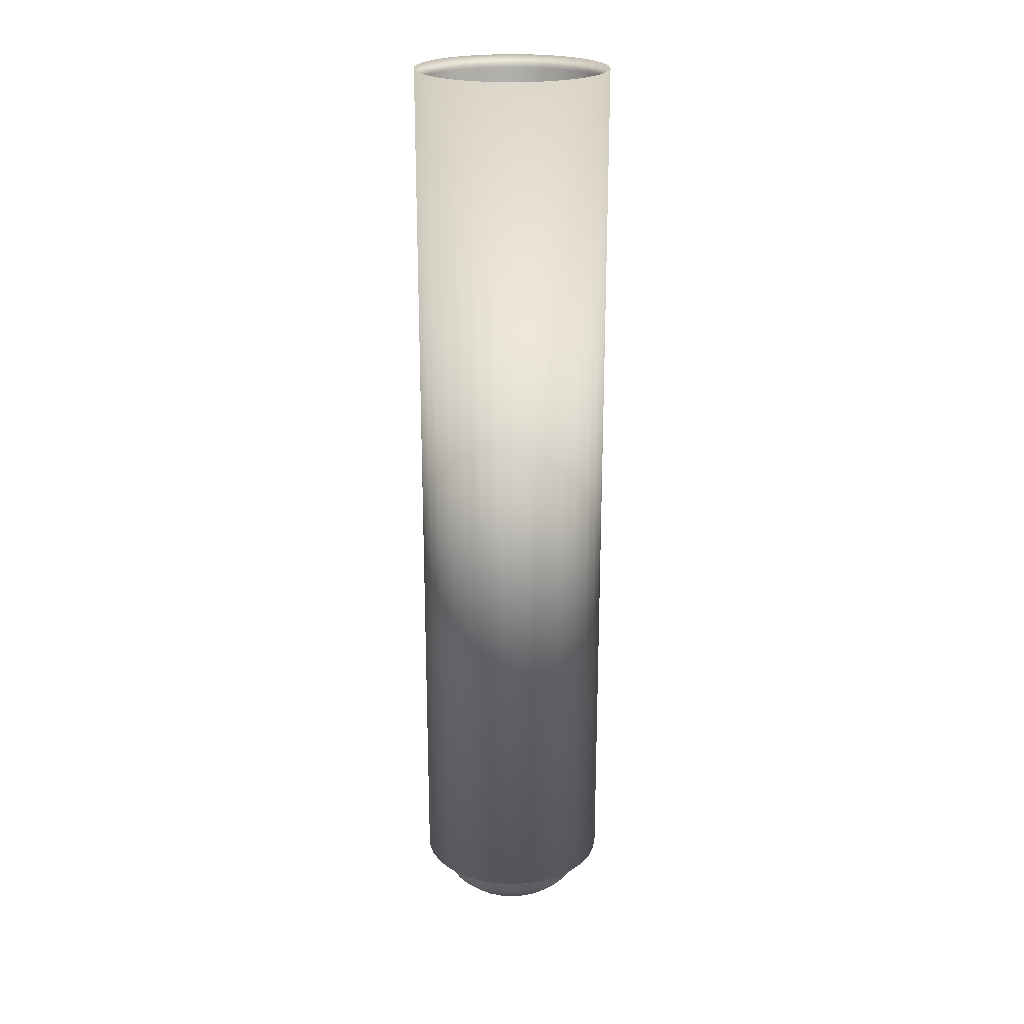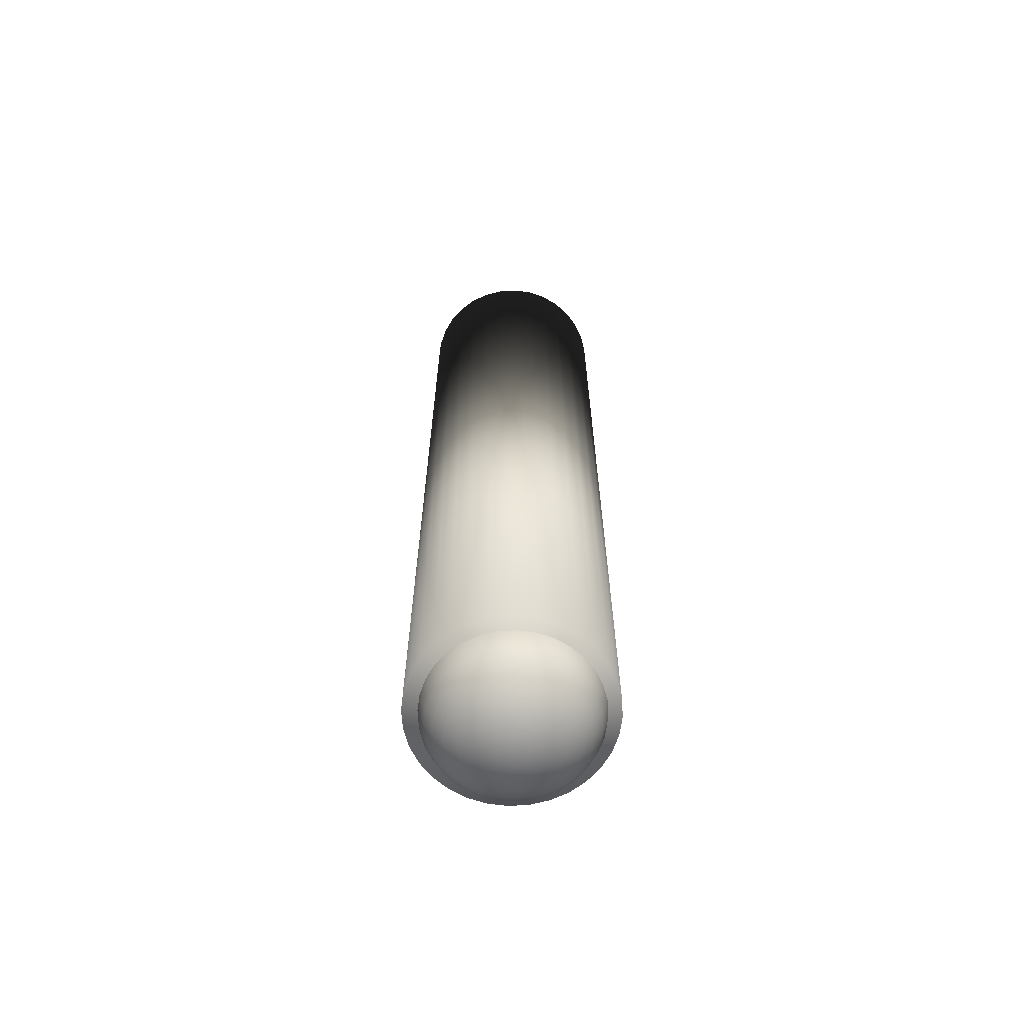
<metadata>
{"format":"obj","ext":"obj","renderer":"f3d","projection":"perspective","resolution":1024,"background":"white","views":[{"elev":22.2,"azim":-121.9,"up":"+Z"},{"elev":-64.7,"azim":121.6,"up":"+Z"}]}
</metadata>
<code>
o Cylinder_Cylinder.001
v 0.001521 -0.008117 -0.1656
v 0.003103 -0.01607 -0.1638
v 0.004561 -0.0234 -0.1607
v 0.005839 -0.02983 -0.1565
v 0.006888 -0.0351 -0.1515
v 0.007668 -0.03902 -0.1458
v 0.008148 -0.04143 -0.1395
v 0.00831 -0.04225 -0.133
v 0.003103 -0.007637 -0.1656
v 0.006207 -0.01513 -0.1638
v 0.009067 -0.02204 -0.1607
v 0.01158 -0.02809 -0.1565
v 0.01363 -0.03306 -0.1515
v 0.01516 -0.03675 -0.1458
v 0.0161 -0.03902 -0.1395
v 0.01642 -0.03979 -0.133
v 0.004561 -0.006858 -0.1656
v 0.009067 -0.0136 -0.1638
v 0.01322 -0.01982 -0.1607
v 0.01686 -0.02526 -0.1565
v 0.01985 -0.02974 -0.1515
v 0.02207 -0.03306 -0.1458
v 0.02343 -0.0351 -0.1395
v 0.02389 -0.03579 -0.133
v 0.005839 -0.005809 -0.1656
v 0.01158 -0.01154 -0.1638
v 0.01686 -0.01683 -0.1607
v 0.02149 -0.02146 -0.1565
v 0.0253 -0.02526 -0.1515
v 0.02812 -0.02809 -0.1458
v 0.02986 -0.02983 -0.1395
v 0.03045 -0.03042 -0.133
v 0.006888 -0.00453 -0.1656
v 0.01363 -0.009037 -0.1638
v 0.01985 -0.01319 -0.1607
v 0.0253 -0.01683 -0.1565
v 0.02976 -0.01982 -0.1515
v 0.03309 -0.02204 -0.1458
v 0.03513 -0.0234 -0.1395
v 0.03582 -0.02387 -0.133
v 0.007668 -0.003072 -0.1656
v 0.01516 -0.006176 -0.1638
v 0.02207 -0.009037 -0.1607
v 0.02812 -0.01154 -0.1565
v 0.03309 -0.0136 -0.1515
v 0.03678 -0.01513 -0.1458
v 0.03905 -0.01607 -0.1395
v 0.03982 -0.01639 -0.133
v 0.008148 -0.00149 -0.1656
v 0.0161 -0.003072 -0.1638
v 0.02343 -0.00453 -0.1607
v 0.02986 -0.005809 -0.1565
v 0.03513 -0.006858 -0.1515
v 0.03905 -0.007637 -0.1458
v 0.04147 -0.008117 -0.1395
v 0.04228 -0.008279 -0.133
v 0.00831 0.000156 -0.1656
v 0.01642 0.000156 -0.1638
v 0.02389 0.000156 -0.1607
v 0.03045 0.000156 -0.1565
v 0.03582 0.000156 -0.1515
v 0.03982 0.000156 -0.1458
v 0.04228 0.000156 -0.1395
v 0.04311 0.000156 -0.133
v 0.008148 0.001801 -0.1656
v 0.0161 0.003383 -0.1638
v 0.02343 0.004842 -0.1607
v 0.02986 0.00612 -0.1565
v 0.03513 0.007169 -0.1515
v 0.03905 0.007948 -0.1458
v 0.04147 0.008428 -0.1395
v 0.04228 0.00859 -0.133
v 0.007668 0.003383 -0.1656
v 0.01516 0.006487 -0.1638
v 0.02207 0.009348 -0.1607
v 0.02812 0.01185 -0.1565
v 0.03309 0.01391 -0.1515
v 0.03678 0.01544 -0.1458
v 0.03905 0.01638 -0.1395
v 0.03982 0.0167 -0.133
v 0.006888 0.004842 -0.1656
v 0.01363 0.009348 -0.1638
v 0.01985 0.0135 -0.1607
v 0.0253 0.01714 -0.1565
v 0.02976 0.02013 -0.1515
v 0.03309 0.02235 -0.1458
v 0.03513 0.02371 -0.1395
v 0.03582 0.02418 -0.133
v 0.005839 0.00612 -0.1656
v 0.01158 0.01185 -0.1638
v 0.01686 0.01714 -0.1607
v 0.02149 0.02177 -0.1565
v 0.0253 0.02558 -0.1515
v 0.02812 0.0284 -0.1458
v 0.02986 0.03014 -0.1395
v 0.03045 0.03073 -0.133
v 0.004561 0.007169 -0.1656
v 0.009067 0.01391 -0.1638
v 0.01322 0.02013 -0.1607
v 0.01686 0.02558 -0.1565
v 0.01985 0.03005 -0.1515
v 0.02207 0.03337 -0.1458
v 0.02343 0.03541 -0.1395
v 0.02389 0.0361 -0.133
v 0.003103 0.007948 -0.1656
v 0.006207 0.01544 -0.1638
v 0.009067 0.02235 -0.1607
v 0.01157 0.0284 -0.1565
v 0.01363 0.03337 -0.1515
v 0.01516 0.03706 -0.1458
v 0.0161 0.03933 -0.1395
v 0.01642 0.0401 -0.133
v 0.001521 0.008428 -0.1656
v 0.003103 0.01638 -0.1638
v 0.004561 0.02371 -0.1607
v 0.005839 0.03014 -0.1565
v 0.006888 0.03541 -0.1515
v 0.007668 0.03933 -0.1458
v 0.008148 0.04174 -0.1395
v 0.00831 0.04256 -0.133
v -0.000125 0.00859 -0.1656
v -0.000125 0.0167 -0.1638
v -0.000125 0.02418 -0.1607
v -0.000125 0.03073 -0.1565
v -0.000125 0.0361 -0.1515
v -0.000125 0.0401 -0.1458
v -0.000125 0.04256 -0.1395
v -0.000125 0.04339 -0.133
v -0.00177 0.008428 -0.1656
v -0.003353 0.01638 -0.1638
v -0.004811 0.02371 -0.1607
v -0.006089 0.03014 -0.1565
v -0.007138 0.03541 -0.1515
v -0.007918 0.03933 -0.1458
v -0.008398 0.04174 -0.1395
v -0.00856 0.04256 -0.133
v -0.003353 0.007948 -0.1656
v -0.006456 0.01544 -0.1638
v -0.009317 0.02235 -0.1607
v -0.01182 0.0284 -0.1565
v -0.01388 0.03337 -0.1515
v -0.01541 0.03706 -0.1458
v -0.01635 0.03933 -0.1395
v -0.01667 0.0401 -0.133
v -0.000125 0.000156 -0.1663
v -0.004811 0.007169 -0.1656
v -0.009317 0.01391 -0.1638
v -0.01347 0.02013 -0.1607
v -0.01711 0.02558 -0.1565
v -0.0201 0.03005 -0.1515
v -0.02232 0.03337 -0.1458
v -0.02368 0.03541 -0.1395
v -0.02414 0.0361 -0.133
v -0.006089 0.00612 -0.1656
v -0.01182 0.01185 -0.1638
v -0.01711 0.01714 -0.1607
v -0.02174 0.02177 -0.1565
v -0.02554 0.02558 -0.1515
v -0.02837 0.0284 -0.1458
v -0.03011 0.03014 -0.1395
v -0.0307 0.03073 -0.133
v -0.007138 0.004842 -0.1656
v -0.01388 0.009348 -0.1638
v -0.0201 0.0135 -0.1607
v -0.02554 0.01714 -0.1565
v -0.03002 0.02013 -0.1515
v -0.03334 0.02235 -0.1458
v -0.03538 0.02371 -0.1395
v -0.03607 0.02418 -0.133
v -0.007918 0.003383 -0.1656
v -0.01541 0.006487 -0.1638
v -0.02232 0.009348 -0.1607
v -0.02837 0.01185 -0.1565
v -0.03334 0.01391 -0.1515
v -0.03703 0.01544 -0.1458
v -0.0393 0.01638 -0.1395
v -0.04007 0.0167 -0.133
v -0.008398 0.001801 -0.1656
v -0.01635 0.003383 -0.1638
v -0.02368 0.004842 -0.1607
v -0.03011 0.00612 -0.1565
v -0.03538 0.007169 -0.1515
v -0.0393 0.007948 -0.1458
v -0.04171 0.008428 -0.1395
v -0.04253 0.00859 -0.133
v -0.00856 0.000156 -0.1656
v -0.01667 0.000156 -0.1638
v -0.02414 0.000156 -0.1607
v -0.0307 0.000156 -0.1565
v -0.03607 0.000156 -0.1515
v -0.04007 0.000156 -0.1458
v -0.04253 0.000156 -0.1395
v -0.04336 0.000156 -0.133
v -0.008398 -0.00149 -0.1656
v -0.01635 -0.003072 -0.1638
v -0.02368 -0.00453 -0.1607
v -0.03011 -0.005809 -0.1565
v -0.03538 -0.006858 -0.1515
v -0.0393 -0.007637 -0.1458
v -0.04171 -0.008117 -0.1395
v -0.04253 -0.008279 -0.133
v -0.007918 -0.003072 -0.1656
v -0.01541 -0.006176 -0.1638
v -0.02232 -0.009037 -0.1607
v -0.02837 -0.01154 -0.1565
v -0.03334 -0.0136 -0.1515
v -0.03703 -0.01513 -0.1458
v -0.0393 -0.01607 -0.1395
v -0.04007 -0.01639 -0.133
v -0.007138 -0.00453 -0.1656
v -0.01388 -0.009037 -0.1638
v -0.0201 -0.01319 -0.1607
v -0.02554 -0.01683 -0.1565
v -0.03002 -0.01982 -0.1515
v -0.03334 -0.02204 -0.1458
v -0.03538 -0.0234 -0.1395
v -0.03607 -0.02387 -0.133
v -0.006089 -0.005809 -0.1656
v -0.01182 -0.01154 -0.1638
v -0.01711 -0.01683 -0.1607
v -0.02174 -0.02146 -0.1565
v -0.02554 -0.02526 -0.1515
v -0.02837 -0.02809 -0.1458
v -0.03011 -0.02983 -0.1395
v -0.0307 -0.03042 -0.133
v -0.004811 -0.006858 -0.1656
v -0.009317 -0.0136 -0.1638
v -0.01347 -0.01982 -0.1607
v -0.01711 -0.02526 -0.1565
v -0.0201 -0.02974 -0.1515
v -0.02232 -0.03306 -0.1458
v -0.02368 -0.0351 -0.1395
v -0.02414 -0.03579 -0.133
v -0.003353 -0.007637 -0.1656
v -0.006456 -0.01513 -0.1638
v -0.009317 -0.02204 -0.1607
v -0.01182 -0.02809 -0.1565
v -0.01388 -0.03306 -0.1515
v -0.01541 -0.03675 -0.1458
v -0.01635 -0.03902 -0.1395
v -0.01667 -0.03979 -0.133
v -0.00177 -0.008117 -0.1656
v -0.003353 -0.01607 -0.1638
v -0.004811 -0.0234 -0.1607
v -0.006089 -0.02983 -0.1565
v -0.007138 -0.0351 -0.1515
v -0.007918 -0.03902 -0.1458
v -0.008398 -0.04143 -0.1395
v -0.00856 -0.04225 -0.133
v -0.000125 -0.008279 -0.1656
v -0.000125 -0.01639 -0.1638
v -0.000125 -0.02387 -0.1607
v -0.000125 -0.03042 -0.1565
v -0.000125 -0.03579 -0.1515
v -0.000125 -0.03979 -0.1458
v -0.000125 -0.04225 -0.1395
v -0.000125 -0.04308 -0.133
v 0.000152 0.0497 -0.1352
v 0.000152 0.04242 0.2808
v 0.009884 0.04874 -0.1352
v 0.008465 0.04161 0.2808
v 0.01924 0.0459 -0.1352
v 0.01646 0.03918 0.2808
v 0.02787 0.04129 -0.1352
v 0.02383 0.03524 0.2808
v 0.03543 0.03509 -0.1352
v 0.03028 0.02994 0.2808
v 0.04163 0.02753 -0.1352
v 0.03558 0.02349 0.2808
v 0.04624 0.0189 -0.1352
v 0.03952 0.01612 0.2808
v 0.04908 0.009543 -0.1352
v 0.04195 0.008125 0.2808
v 0.05004 -0.000189 -0.1352
v 0.04277 -0.000189 0.2808
v 0.04908 -0.009921 -0.1352
v 0.04195 -0.008503 0.2808
v 0.04624 -0.01928 -0.1352
v 0.03952 -0.0165 0.2808
v 0.04163 -0.0279 -0.1352
v 0.03558 -0.02386 0.2808
v 0.03543 -0.03546 -0.1352
v 0.03028 -0.03032 0.2808
v 0.02787 -0.04167 -0.1352
v 0.02383 -0.03562 0.2808
v 0.01924 -0.04628 -0.1352
v 0.01646 -0.03956 0.2808
v 0.009884 -0.04912 -0.1352
v 0.008465 -0.04199 0.2808
v 0.000152 -0.05008 -0.1352
v 0.000152 -0.0428 0.2808
v -0.009581 -0.04912 -0.1352
v -0.008162 -0.04199 0.2808
v -0.01894 -0.04628 -0.1352
v -0.01616 -0.03956 0.2808
v -0.02756 -0.04167 -0.1352
v -0.02352 -0.03562 0.2808
v -0.03512 -0.03546 -0.1352
v -0.02998 -0.03032 0.2808
v -0.04133 -0.0279 -0.1352
v -0.03528 -0.02386 0.2808
v -0.04594 -0.01928 -0.1352
v -0.03922 -0.0165 0.2808
v -0.04878 -0.009921 -0.1352
v -0.04164 -0.008503 0.2808
v -0.04974 -0.000189 -0.1352
v -0.04246 -0.000189 0.2808
v -0.04878 0.009543 -0.1352
v -0.04164 0.008125 0.2808
v -0.04594 0.0189 -0.1352
v -0.03922 0.01612 0.2808
v -0.04133 0.02753 -0.1352
v -0.03528 0.02349 0.2808
v -0.03512 0.03509 -0.1352
v -0.02998 0.02994 0.2808
v -0.02756 0.04129 -0.1352
v -0.02352 0.03524 0.2808
v -0.01894 0.0459 -0.1352
v -0.01616 0.03918 0.2808
v -0.009581 0.04874 -0.1352
v -0.008162 0.04161 0.2808
v 0.000152 0.0497 0.3204
v 0.009884 0.04874 0.3204
v 0.01924 0.0459 0.3204
v 0.02787 0.04129 0.3204
v 0.03543 0.03509 0.3204
v 0.04163 0.02753 0.3204
v 0.04624 0.0189 0.3204
v 0.04908 0.009543 0.3204
v 0.05004 -0.000189 0.3204
v 0.04908 -0.009921 0.3204
v 0.04624 -0.01928 0.3204
v 0.04163 -0.0279 0.3204
v 0.03543 -0.03546 0.3204
v 0.02787 -0.04167 0.3204
v 0.01924 -0.04628 0.3204
v 0.009884 -0.04912 0.3204
v 0.000152 -0.05008 0.3204
v -0.009581 -0.04912 0.3204
v -0.01894 -0.04628 0.3204
v -0.02756 -0.04167 0.3204
v -0.03512 -0.03546 0.3204
v -0.04133 -0.0279 0.3204
v -0.04594 -0.01928 0.3204
v -0.04878 -0.009921 0.3204
v -0.04974 -0.000189 0.3204
v -0.04878 0.009543 0.3204
v -0.04594 0.0189 0.3204
v -0.04133 0.02753 0.3204
v -0.03512 0.03509 0.3204
v -0.02756 0.04129 0.3204
v -0.01894 0.0459 0.3204
v -0.009581 0.04874 0.3204
v 0.000152 0.04313 0.2847
v 0.008603 0.0423 0.2847
v 0.01673 0.03983 0.2847
v 0.02422 0.03583 0.2847
v 0.03078 0.03044 0.2847
v 0.03617 0.02388 0.2847
v 0.04017 0.01639 0.2847
v 0.04264 0.008262 0.2847
v 0.04347 -0.000189 0.2847
v 0.04264 -0.00864 0.2847
v 0.04017 -0.01677 0.2847
v 0.03617 -0.02426 0.2847
v 0.03078 -0.03082 0.2847
v 0.02422 -0.03621 0.2847
v 0.01673 -0.04021 0.2847
v 0.008603 -0.04267 0.2847
v 0.000152 -0.04351 0.2847
v -0.008299 -0.04267 0.2847
v -0.01643 -0.04021 0.2847
v -0.02391 -0.03621 0.2847
v -0.03048 -0.03082 0.2847
v -0.03587 -0.02426 0.2847
v -0.03987 -0.01677 0.2847
v -0.04233 -0.00864 0.2847
v -0.04317 -0.000189 0.2847
v -0.04233 0.008262 0.2847
v -0.03987 0.01639 0.2847
v -0.03587 0.02388 0.2847
v -0.03048 0.03044 0.2847
v -0.02391 0.03583 0.2847
v -0.01643 0.03983 0.2847
v -0.008299 0.0423 0.2847
v 0.009646 0.04754 0.3137
v 0.01878 0.04477 0.3137
v 0.02719 0.04028 0.3137
v 0.03456 0.03422 0.3137
v 0.04062 0.02685 0.3137
v 0.04511 0.01843 0.3137
v 0.04788 0.009305 0.3137
v 0.04882 -0.000189 0.3137
v 0.04788 -0.009683 0.3137
v 0.04511 -0.01881 0.3137
v 0.04062 -0.02723 0.3137
v 0.03456 -0.0346 0.3137
v 0.02719 -0.04065 0.3137
v 0.01878 -0.04515 0.3137
v 0.009646 -0.04792 0.3137
v 0.000152 -0.04886 0.3137
v -0.009343 -0.04792 0.3137
v -0.01847 -0.04515 0.3137
v -0.02689 -0.04065 0.3137
v -0.03426 -0.0346 0.3137
v -0.04031 -0.02723 0.3137
v -0.04481 -0.01881 0.3137
v -0.04758 -0.009683 0.3137
v -0.04852 -0.000189 0.3137
v -0.04758 0.009305 0.3137
v -0.04481 0.01843 0.3137
v -0.04031 0.02685 0.3137
v -0.03426 0.03422 0.3137
v -0.02689 0.04028 0.3137
v -0.01847 0.04477 0.3137
v -0.009343 0.04754 0.3137
v 0.000152 0.04848 0.3137
f 256 255 6 7
f 257 256 7 8
f 250 145 1
f 251 250 1 2
f 252 251 2 3
f 253 252 3 4
f 254 253 4 5
f 255 254 5 6
f 6 5 13 14
f 7 6 14 15
f 8 7 15 16
f 1 145 9
f 2 1 9 10
f 3 2 10 11
f 4 3 11 12
f 5 4 12 13
f 10 9 17 18
f 11 10 18 19
f 12 11 19 20
f 13 12 20 21
f 14 13 21 22
f 15 14 22 23
f 16 15 23 24
f 9 145 17
f 22 21 29 30
f 23 22 30 31
f 24 23 31 32
f 17 145 25
f 18 17 25 26
f 19 18 26 27
f 20 19 27 28
f 21 20 28 29
f 27 26 34 35
f 28 27 35 36
f 29 28 36 37
f 30 29 37 38
f 31 30 38 39
f 32 31 39 40
f 25 145 33
f 26 25 33 34
f 39 38 46 47
f 40 39 47 48
f 33 145 41
f 34 33 41 42
f 35 34 42 43
f 36 35 43 44
f 37 36 44 45
f 38 37 45 46
f 43 42 50 51
f 44 43 51 52
f 45 44 52 53
f 46 45 53 54
f 47 46 54 55
f 48 47 55 56
f 41 145 49
f 42 41 49 50
f 55 54 62 63
f 56 55 63 64
f 49 145 57
f 50 49 57 58
f 51 50 58 59
f 52 51 59 60
f 53 52 60 61
f 54 53 61 62
f 60 59 67 68
f 61 60 68 69
f 62 61 69 70
f 63 62 70 71
f 64 63 71 72
f 57 145 65
f 58 57 65 66
f 59 58 66 67
f 72 71 79 80
f 65 145 73
f 66 65 73 74
f 67 66 74 75
f 68 67 75 76
f 69 68 76 77
f 70 69 77 78
f 71 70 78 79
f 77 76 84 85
f 78 77 85 86
f 79 78 86 87
f 80 79 87 88
f 73 145 81
f 74 73 81 82
f 75 74 82 83
f 76 75 83 84
f 81 145 89
f 82 81 89 90
f 83 82 90 91
f 84 83 91 92
f 85 84 92 93
f 86 85 93 94
f 87 86 94 95
f 88 87 95 96
f 93 92 100 101
f 94 93 101 102
f 95 94 102 103
f 96 95 103 104
f 89 145 97
f 90 89 97 98
f 91 90 98 99
f 92 91 99 100
f 98 97 105 106
f 99 98 106 107
f 100 99 107 108
f 101 100 108 109
f 102 101 109 110
f 103 102 110 111
f 104 103 111 112
f 97 145 105
f 110 109 117 118
f 111 110 118 119
f 112 111 119 120
f 105 145 113
f 106 105 113 114
f 107 106 114 115
f 108 107 115 116
f 109 108 116 117
f 114 113 121 122
f 115 114 122 123
f 116 115 123 124
f 117 116 124 125
f 118 117 125 126
f 119 118 126 127
f 120 119 127 128
f 113 145 121
f 126 125 133 134
f 127 126 134 135
f 128 127 135 136
f 121 145 129
f 122 121 129 130
f 123 122 130 131
f 124 123 131 132
f 125 124 132 133
f 131 130 138 139
f 132 131 139 140
f 133 132 140 141
f 134 133 141 142
f 135 134 142 143
f 136 135 143 144
f 129 145 137
f 130 129 137 138
f 143 142 151 152
f 144 143 152 153
f 137 145 146
f 138 137 146 147
f 139 138 147 148
f 140 139 148 149
f 141 140 149 150
f 142 141 150 151
f 149 148 156 157
f 150 149 157 158
f 151 150 158 159
f 152 151 159 160
f 153 152 160 161
f 146 145 154
f 147 146 154 155
f 148 147 155 156
f 161 160 168 169
f 154 145 162
f 155 154 162 163
f 156 155 163 164
f 157 156 164 165
f 158 157 165 166
f 159 158 166 167
f 160 159 167 168
f 165 164 172 173
f 166 165 173 174
f 167 166 174 175
f 168 167 175 176
f 169 168 176 177
f 162 145 170
f 163 162 170 171
f 164 163 171 172
f 177 176 184 185
f 170 145 178
f 171 170 178 179
f 172 171 179 180
f 173 172 180 181
f 174 173 181 182
f 175 174 182 183
f 176 175 183 184
f 182 181 189 190
f 183 182 190 191
f 184 183 191 192
f 185 184 192 193
f 178 145 186
f 179 178 186 187
f 180 179 187 188
f 181 180 188 189
f 186 145 194
f 187 186 194 195
f 188 187 195 196
f 189 188 196 197
f 190 189 197 198
f 191 190 198 199
f 192 191 199 200
f 193 192 200 201
f 198 197 205 206
f 199 198 206 207
f 200 199 207 208
f 201 200 208 209
f 194 145 202
f 195 194 202 203
f 196 195 203 204
f 197 196 204 205
f 203 202 210 211
f 204 203 211 212
f 205 204 212 213
f 206 205 213 214
f 207 206 214 215
f 208 207 215 216
f 209 208 216 217
f 202 145 210
f 215 214 222 223
f 216 215 223 224
f 217 216 224 225
f 210 145 218
f 211 210 218 219
f 212 211 219 220
f 213 212 220 221
f 214 213 221 222
f 220 219 227 228
f 221 220 228 229
f 222 221 229 230
f 223 222 230 231
f 224 223 231 232
f 225 224 232 233
f 218 145 226
f 219 218 226 227
f 232 231 239 240
f 233 232 240 241
f 226 145 234
f 227 226 234 235
f 228 227 235 236
f 229 228 236 237
f 230 229 237 238
f 231 230 238 239
f 236 235 243 244
f 237 236 244 245
f 238 237 245 246
f 239 238 246 247
f 240 239 247 248
f 241 240 248 249
f 234 145 242
f 235 234 242 243
f 248 247 255 256
f 249 248 256 257
f 242 145 250
f 243 242 250 251
f 244 243 251 252
f 245 244 252 253
f 246 245 253 254
f 247 246 254 255
f 354 259 261 355
f 355 261 263 356
f 356 263 265 357
f 357 265 267 358
f 358 267 269 359
f 359 269 271 360
f 360 271 273 361
f 361 273 275 362
f 362 275 277 363
f 363 277 279 364
f 364 279 281 365
f 365 281 283 366
f 366 283 285 367
f 367 285 287 368
f 368 287 289 369
f 369 289 291 370
f 370 291 293 371
f 371 293 295 372
f 372 295 297 373
f 373 297 299 374
f 374 299 301 375
f 375 301 303 376
f 376 303 305 377
f 377 305 307 378
f 378 307 309 379
f 379 309 311 380
f 380 311 313 381
f 381 313 315 382
f 382 315 317 383
f 383 317 319 384
f 261 259 321 319 317 315 313 311 309 307 305 303 301 299 297 295 293 291 289 287 285 283 281 279 277 275 273 271 269 267 265 263
f 384 319 321 385
f 385 321 259 354
f 258 260 262 264 266 268 270 272 274 276 278 280 282 284 286 288 290 292 294 296 298 300 302 304 306 308 310 312 314 316 318 320
f 320 353 322 258
f 318 352 353 320
f 316 351 352 318
f 314 350 351 316
f 312 349 350 314
f 310 348 349 312
f 308 347 348 310
f 306 346 347 308
f 304 345 346 306
f 302 344 345 304
f 300 343 344 302
f 298 342 343 300
f 296 341 342 298
f 294 340 341 296
f 292 339 340 294
f 290 338 339 292
f 288 337 338 290
f 286 336 337 288
f 284 335 336 286
f 282 334 335 284
f 280 333 334 282
f 278 332 333 280
f 276 331 332 278
f 274 330 331 276
f 272 329 330 274
f 270 328 329 272
f 268 327 328 270
f 266 326 327 268
f 264 325 326 266
f 262 324 325 264
f 260 323 324 262
f 258 322 323 260
f 416 385 354 417
f 415 384 385 416
f 414 383 384 415
f 413 382 383 414
f 412 381 382 413
f 411 380 381 412
f 410 379 380 411
f 409 378 379 410
f 408 377 378 409
f 407 376 377 408
f 406 375 376 407
f 405 374 375 406
f 404 373 374 405
f 403 372 373 404
f 402 371 372 403
f 401 370 371 402
f 400 369 370 401
f 399 368 369 400
f 398 367 368 399
f 397 366 367 398
f 396 365 366 397
f 395 364 365 396
f 394 363 364 395
f 393 362 363 394
f 392 361 362 393
f 391 360 361 392
f 390 359 360 391
f 389 358 359 390
f 388 357 358 389
f 387 356 357 388
f 386 355 356 387
f 417 354 355 386
f 322 417 386 323
f 323 386 387 324
f 324 387 388 325
f 325 388 389 326
f 326 389 390 327
f 327 390 391 328
f 328 391 392 329
f 329 392 393 330
f 330 393 394 331
f 331 394 395 332
f 332 395 396 333
f 333 396 397 334
f 334 397 398 335
f 335 398 399 336
f 336 399 400 337
f 337 400 401 338
f 338 401 402 339
f 339 402 403 340
f 340 403 404 341
f 341 404 405 342
f 342 405 406 343
f 343 406 407 344
f 344 407 408 345
f 345 408 409 346
f 346 409 410 347
f 347 410 411 348
f 348 411 412 349
f 349 412 413 350
f 350 413 414 351
f 351 414 415 352
f 352 415 416 353
f 353 416 417 322

</code>
